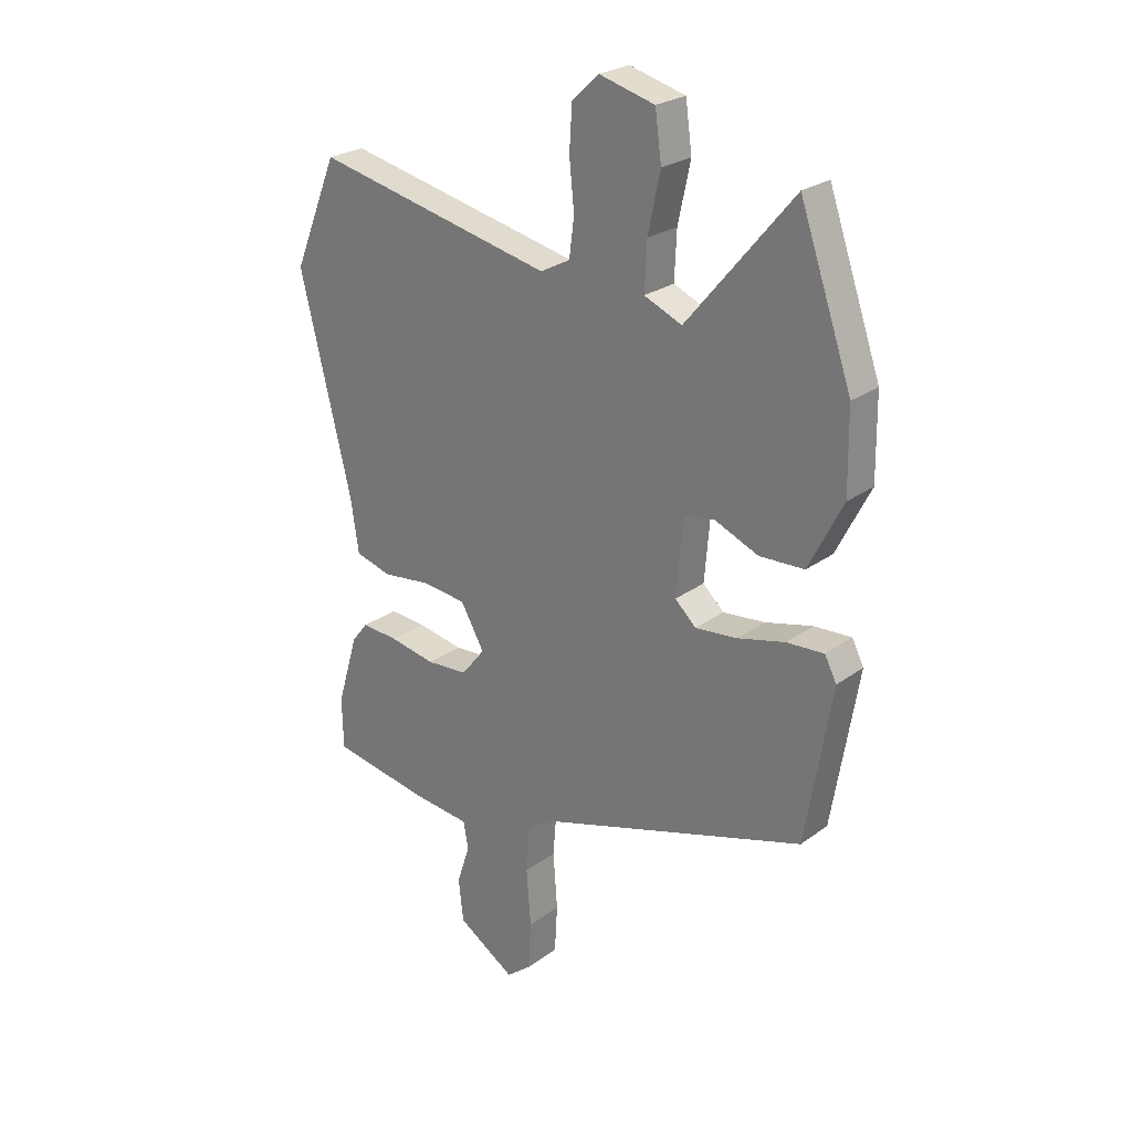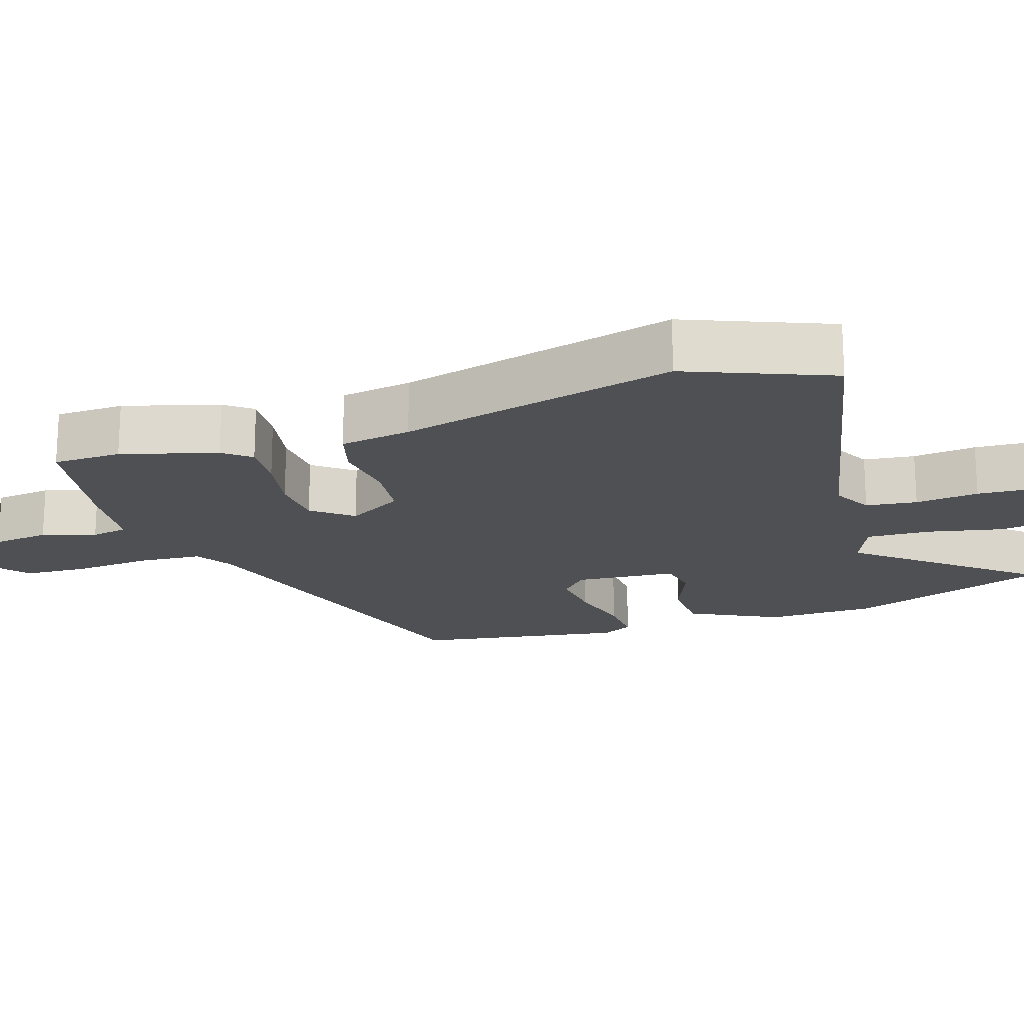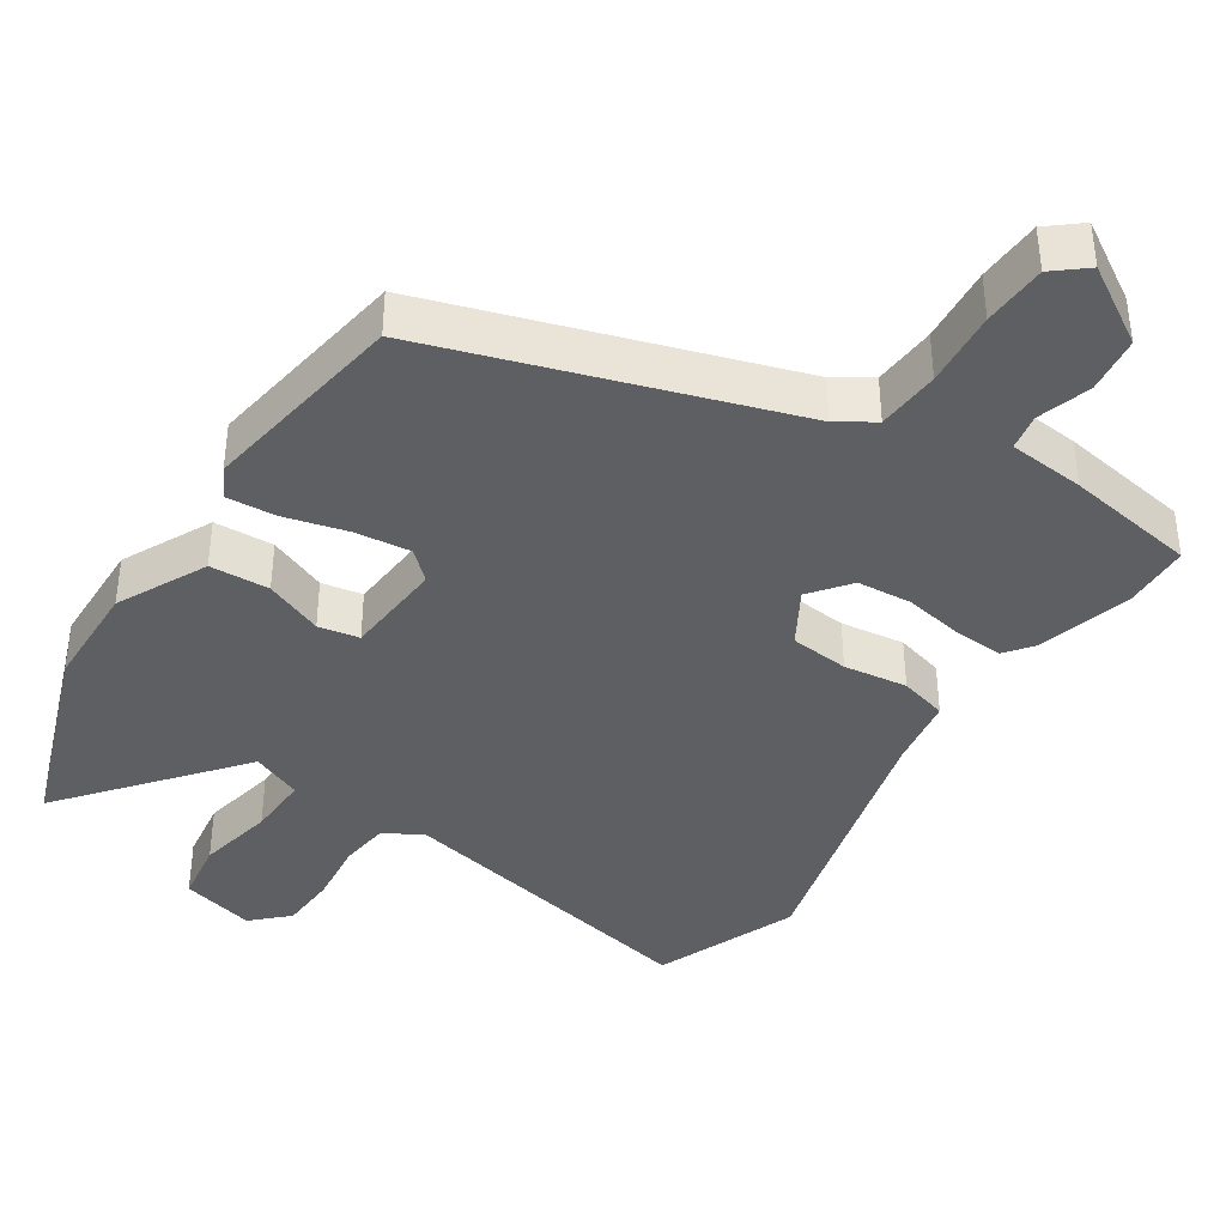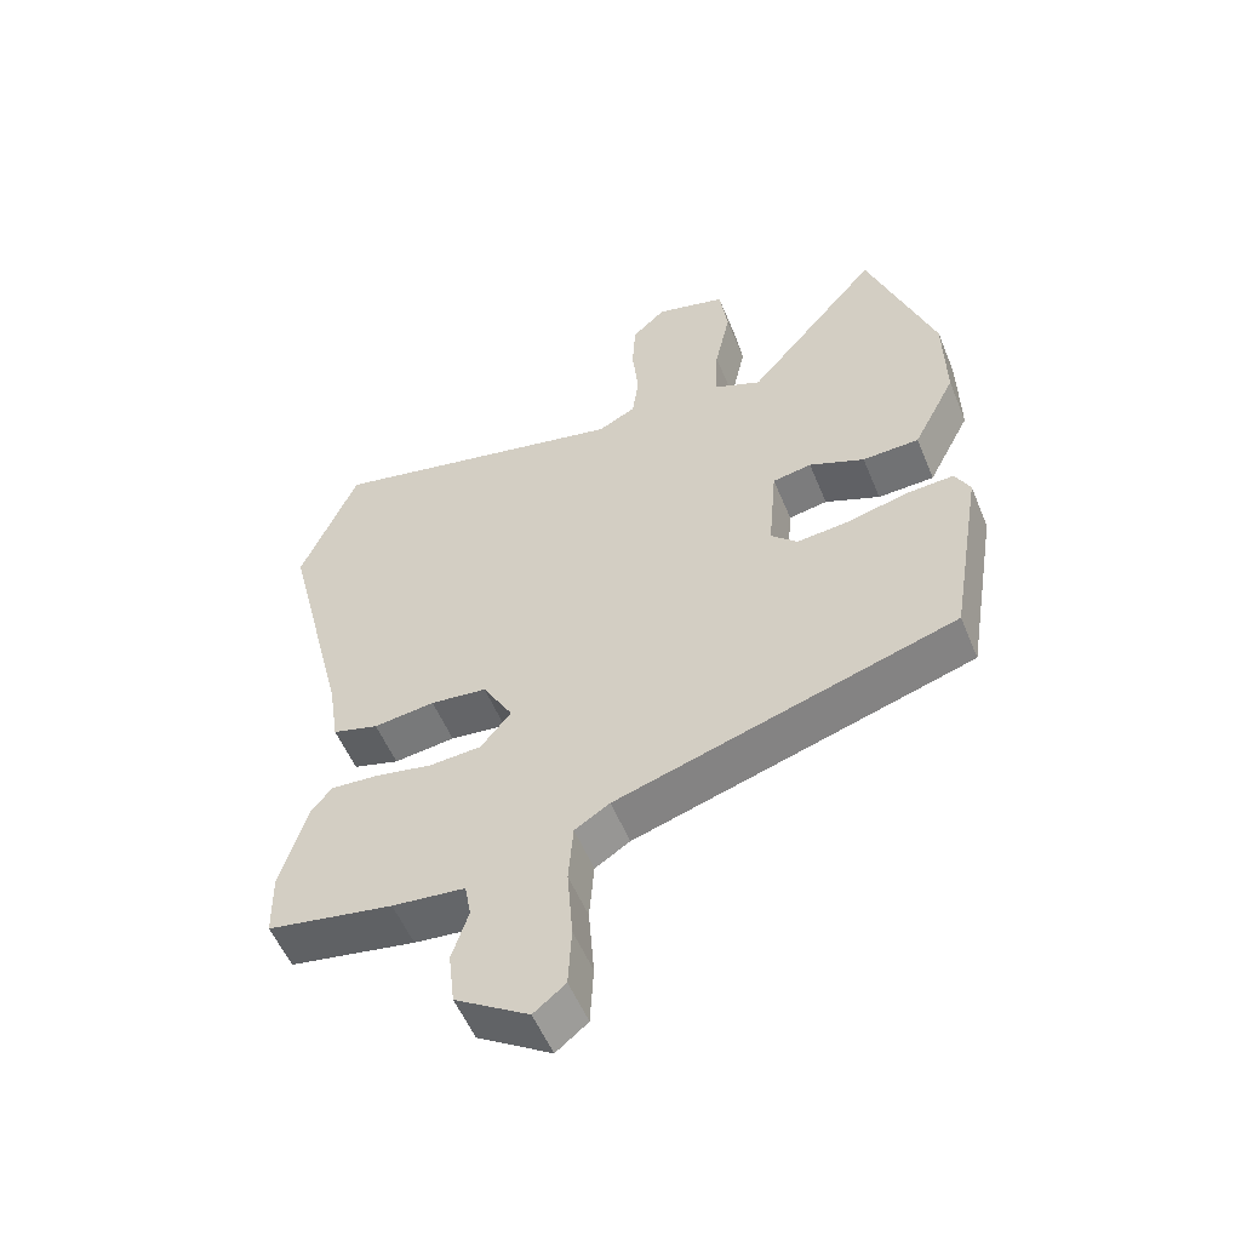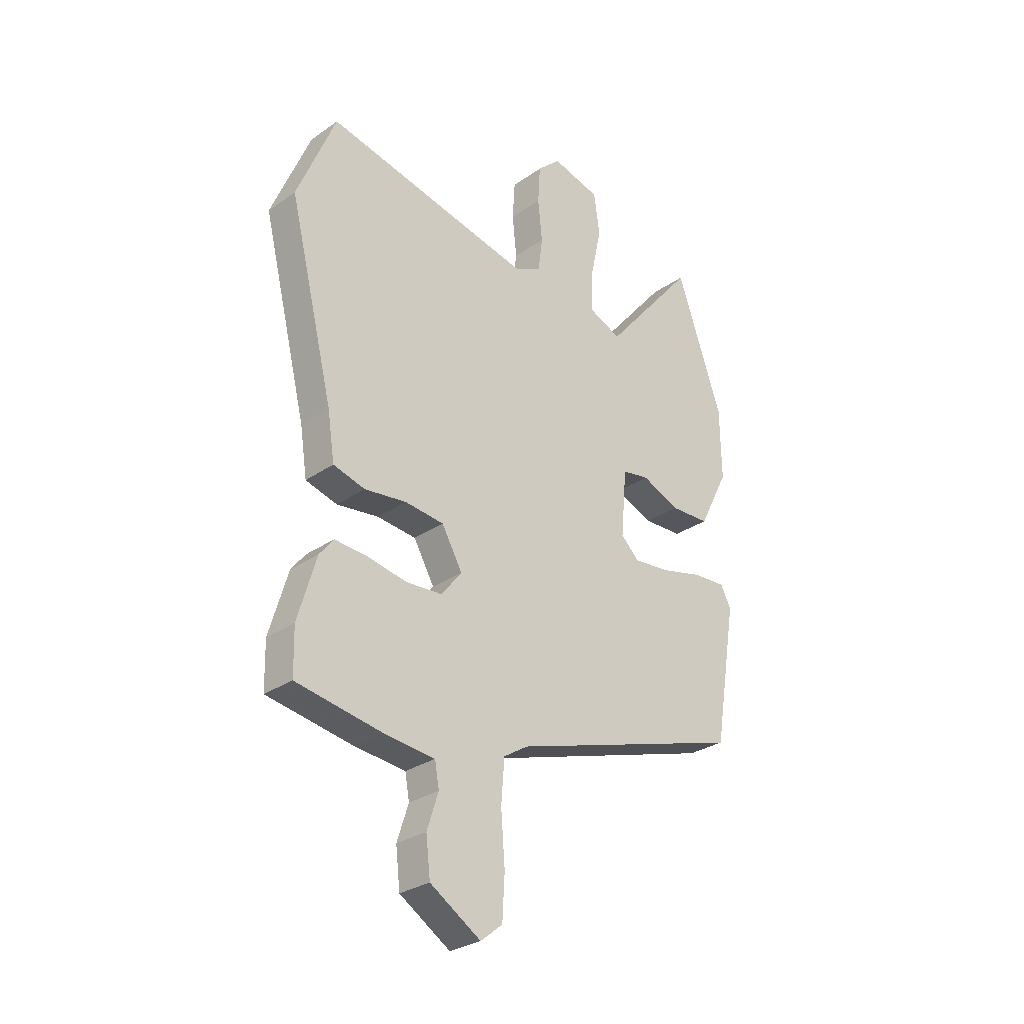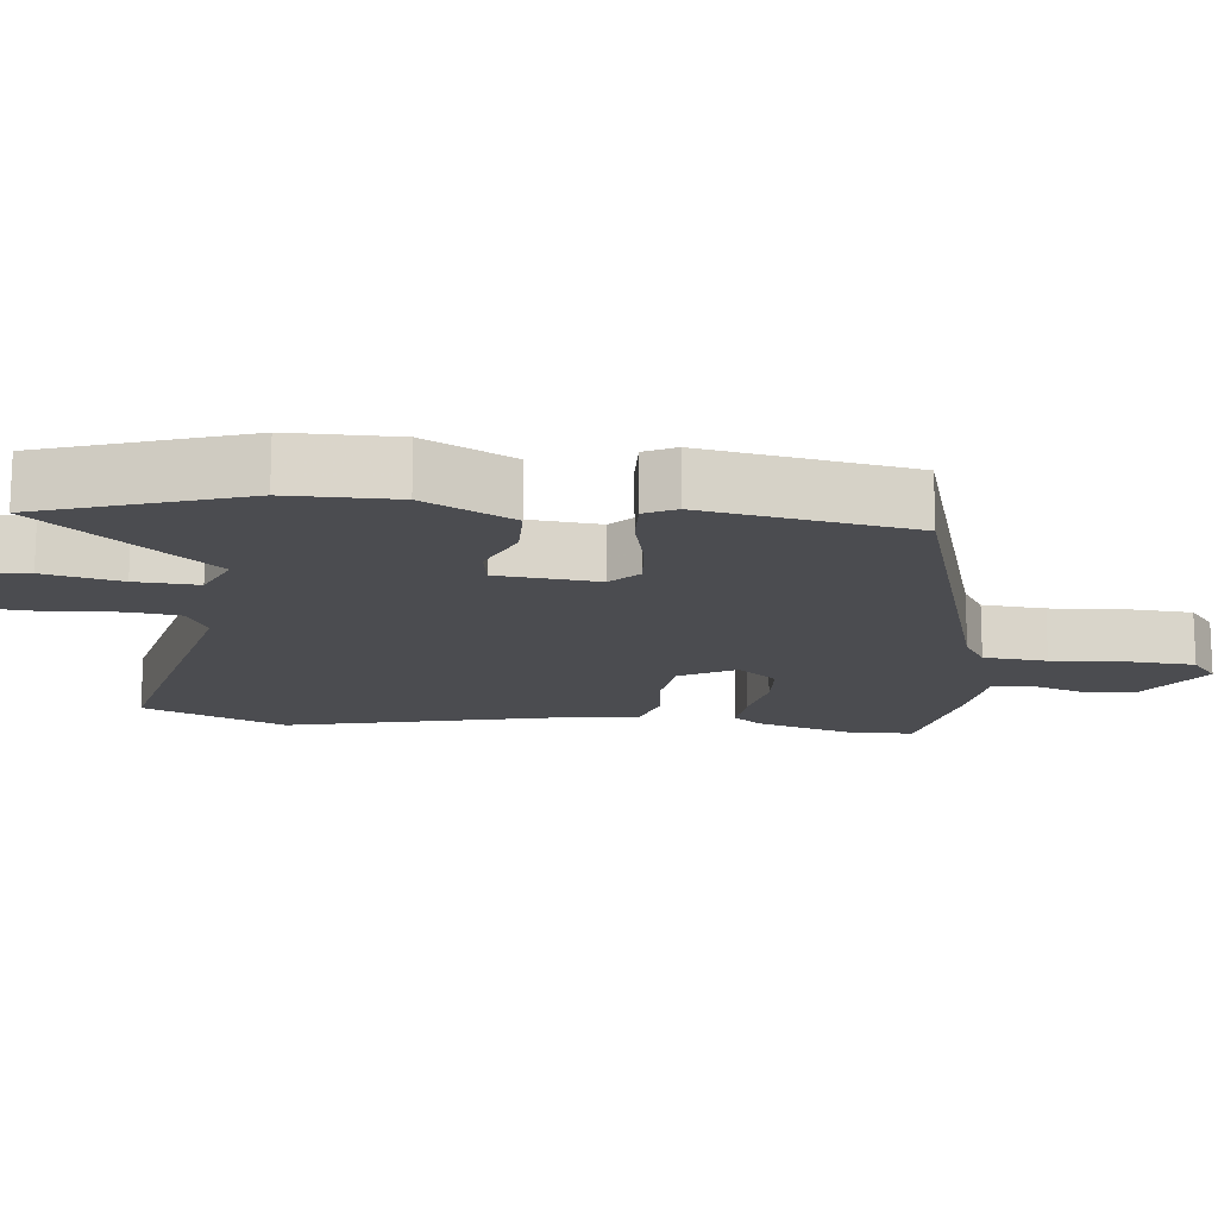
<metadata>
{"format":"obj","ext":"obj","renderer":"f3d","projection":"perspective","resolution":1024,"background":"white","views":[{"elev":25.0,"azim":40.3,"up":"+Z"},{"elev":-19.0,"azim":-71.6,"up":"+Y"},{"elev":-39.5,"azim":147.4,"up":"+Y"},{"elev":-54.6,"azim":22.2,"up":"+Z"},{"elev":-29.1,"azim":-44.1,"up":"+Z"},{"elev":-15.2,"azim":83.2,"up":"+Y"}]}
</metadata>
<code>
v 0.435 0.07 0.686
v 0.532 0.07 0.408
v 0.534 0.07 0.258
v 0.471 0.07 0.134
v 0.388 0.07 0.131
v 0.307 0.07 0.165
v 0.25 0.07 0.155
v 0.238 0.07 0.015
v 0.277 0.07 -0.022
v 0.355 0.07 -0.014
v 0.443 0.07 0.008
v 0.512 0.07 0.012
v 0.534 0.07 -0.031
v 0.486 0.07 -0.32
v -0.009 0.07 -0.473
v -0.06 0.07 -0.505
v -0.067 0.07 -0.593
v -0.059 0.07 -0.699
v -0.064 0.07 -0.788
v -0.11 0.07 -0.825
v -0.217 0.07 -0.757
v -0.226 0.07 -0.678
v -0.202 0.07 -0.604
v -0.211 0.07 -0.553
v -0.317 0.07 -0.542
v -0.5 0.07 -0.51
v -0.502 0.07 -0.415
v -0.463 0.07 -0.283
v -0.433 0.07 -0.245
v -0.364 0.07 -0.25
v -0.28 0.07 -0.266
v -0.204 0.07 -0.261
v -0.16 0.07 -0.206
v -0.204 0.07 -0.129
v -0.286 0.07 -0.12
v -0.375 0.07 -0.131
v -0.442 0.07 -0.112
v -0.457 0.07 -0.013
v -0.552 0.07 0.374
v -0.47 0.07 0.573
v -0.028 0.07 0.476
v 0.027 0.07 0.505
v 0.036 0.07 0.576
v 0.027 0.07 0.664
v 0.032 0.07 0.744
v 0.081 0.07 0.79
v 0.184 0.07 0.762
v 0.196 0.07 0.675
v 0.173 0.07 0.568
v 0.169 0.07 0.481
v 0.239 0.07 0.451
v 0.435 0 0.686
v 0.532 0 0.408
v 0.534 0 0.258
v 0.471 0 0.134
v 0.388 0 0.131
v 0.307 0 0.165
v 0.25 0 0.155
v 0.238 0 0.015
v 0.277 0 -0.022
v 0.355 0 -0.014
v 0.443 0 0.008
v 0.512 0 0.012
v 0.534 0 -0.031
v 0.486 0 -0.32
v -0.009 0 -0.473
v -0.06 0 -0.505
v -0.067 0 -0.593
v -0.059 0 -0.699
v -0.064 0 -0.788
v -0.11 0 -0.825
v -0.217 0 -0.757
v -0.226 0 -0.678
v -0.202 0 -0.604
v -0.211 0 -0.553
v -0.317 0 -0.542
v -0.5 0 -0.51
v -0.502 0 -0.415
v -0.463 0 -0.283
v -0.433 0 -0.245
v -0.364 0 -0.25
v -0.28 0 -0.266
v -0.204 0 -0.261
v -0.16 0 -0.206
v -0.204 0 -0.129
v -0.286 0 -0.12
v -0.375 0 -0.131
v -0.442 0 -0.112
v -0.457 0 -0.013
v -0.552 0 0.374
v -0.47 0 0.573
v -0.028 0 0.476
v 0.027 0 0.505
v 0.036 0 0.576
v 0.027 0 0.664
v 0.032 0 0.744
v 0.081 0 0.79
v 0.184 0 0.762
v 0.196 0 0.675
v 0.173 0 0.568
v 0.169 0 0.481
v 0.239 0 0.451
f 47 48 49
f 46 47 49
f 45 46 49
f 44 45 49
f 43 44 49
f 42 43 49 50
f 41 42 50 51
f 38 39 40 41
f 38 41 51
f 37 38 51
f 36 37 51
f 35 36 51
f 29 30 31
f 28 29 31
f 27 28 31
f 26 27 31
f 25 26 31
f 24 25 31
f 24 31 32
f 23 24 32 33
f 21 22 23
f 20 21 23
f 19 20 23
f 18 19 23
f 17 18 23
f 16 17 23 33
f 13 14 15
f 12 13 15
f 11 12 15
f 10 11 15
f 15 16 33
f 10 15 33
f 9 10 33
f 4 5 6
f 3 4 6
f 2 3 6
f 1 2 6
f 51 1 6
f 51 6 7
f 51 7 8
f 35 51 8
f 34 35 8
f 8 9 33 34
f 100 99 98
f 100 98 97
f 100 97 96
f 100 96 95
f 100 95 94
f 101 100 94 93
f 102 101 93 92
f 92 91 90 89
f 102 92 89
f 102 89 88
f 102 88 87
f 102 87 86
f 82 81 80
f 82 80 79
f 82 79 78
f 82 78 77
f 82 77 76
f 82 76 75
f 83 82 75
f 84 83 75 74
f 74 73 72
f 74 72 71
f 74 71 70
f 74 70 69
f 74 69 68
f 84 74 68 67
f 66 65 64
f 66 64 63
f 66 63 62
f 66 62 61
f 84 67 66
f 84 66 61
f 84 61 60
f 57 56 55
f 57 55 54
f 57 54 53
f 57 53 52
f 57 52 102
f 58 57 102
f 59 58 102
f 59 102 86
f 59 86 85
f 85 84 60 59
f 1 52 53 2
f 2 53 54 3
f 3 54 55 4
f 4 55 56 5
f 5 56 57 6
f 6 57 58 7
f 7 58 59 8
f 8 59 60 9
f 9 60 61 10
f 10 61 62 11
f 11 62 63 12
f 12 63 64 13
f 13 64 65 14
f 14 65 66 15
f 15 66 67 16
f 16 67 68 17
f 17 68 69 18
f 18 69 70 19
f 19 70 71 20
f 20 71 72 21
f 21 72 73 22
f 22 73 74 23
f 23 74 75 24
f 24 75 76 25
f 25 76 77 26
f 26 77 78 27
f 27 78 79 28
f 28 79 80 29
f 29 80 81 30
f 30 81 82 31
f 31 82 83 32
f 32 83 84 33
f 33 84 85 34
f 34 85 86 35
f 35 86 87 36
f 36 87 88 37
f 37 88 89 38
f 38 89 90 39
f 39 90 91 40
f 40 91 92 41
f 41 92 93 42
f 42 93 94 43
f 43 94 95 44
f 44 95 96 45
f 45 96 97 46
f 46 97 98 47
f 47 98 99 48
f 48 99 100 49
f 49 100 101 50
f 50 101 102 51
f 51 102 52 1

</code>
